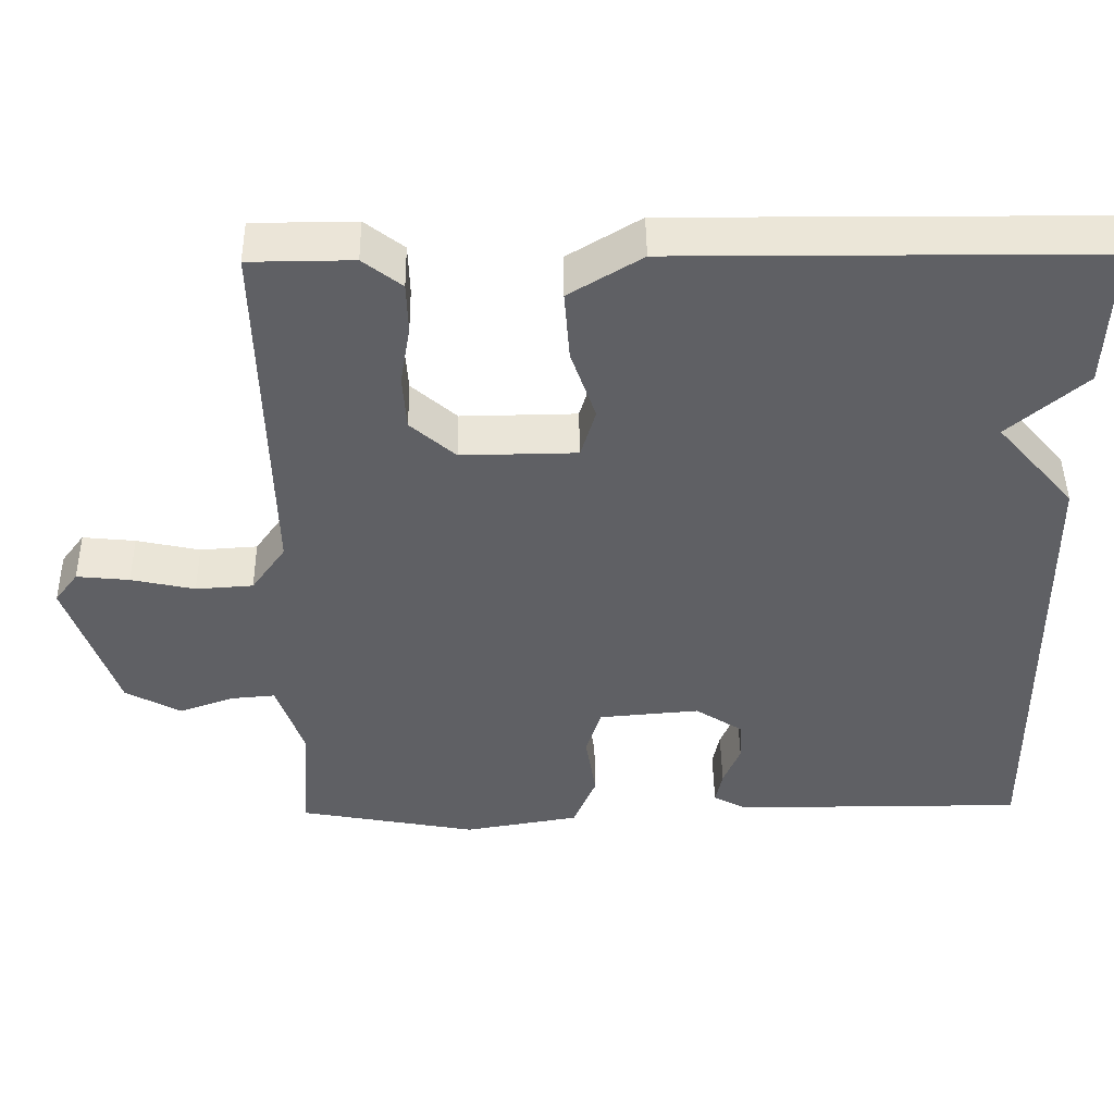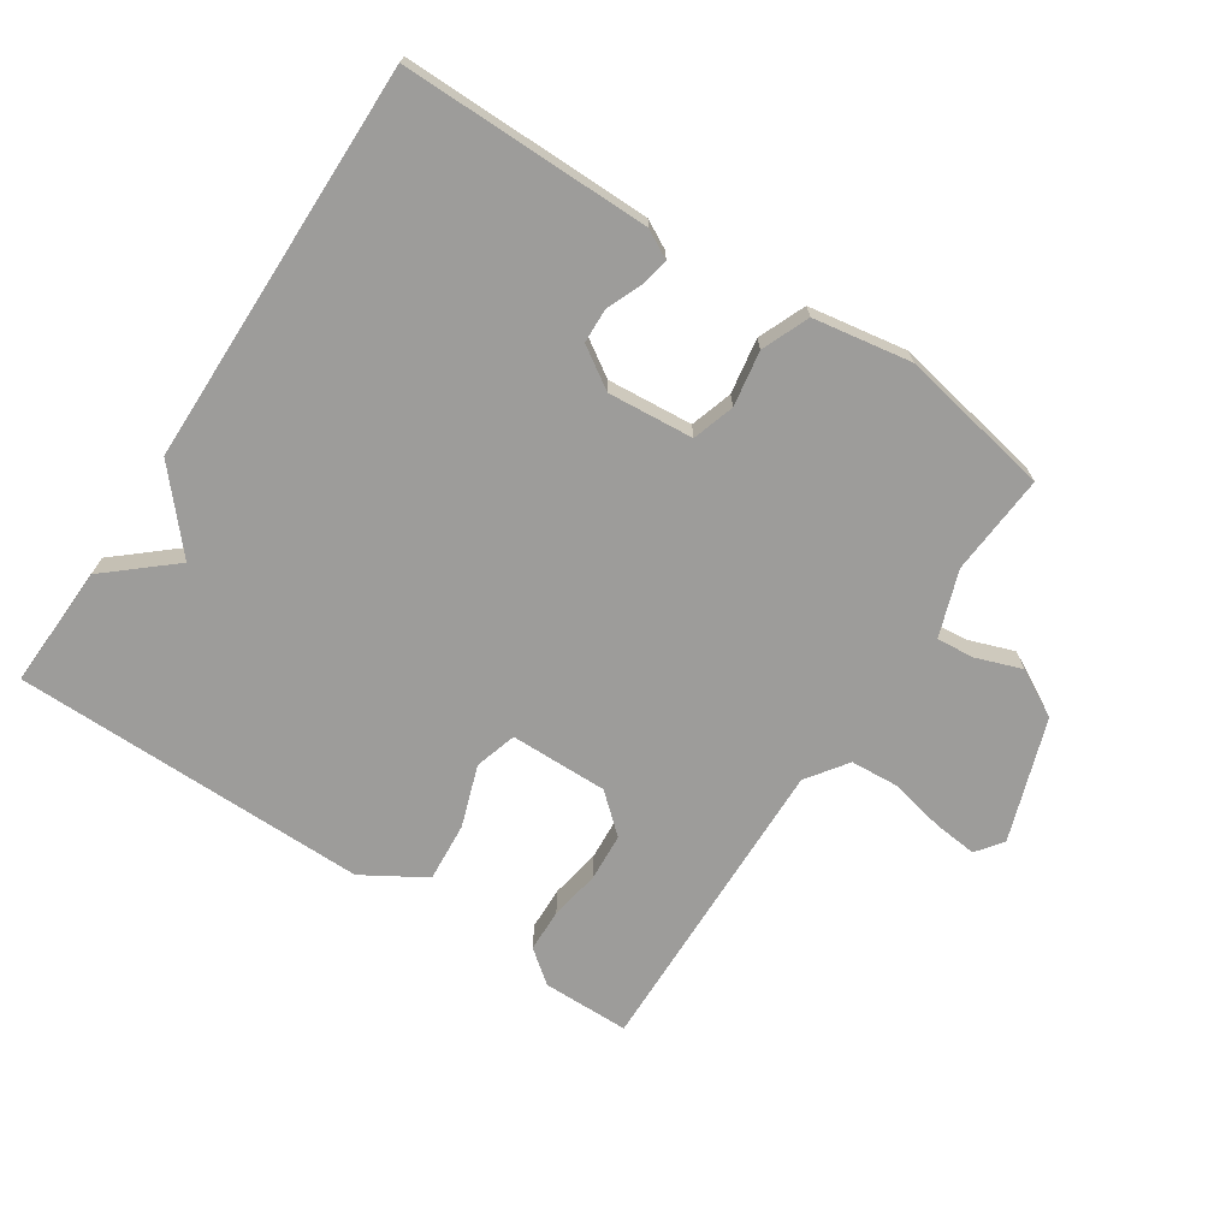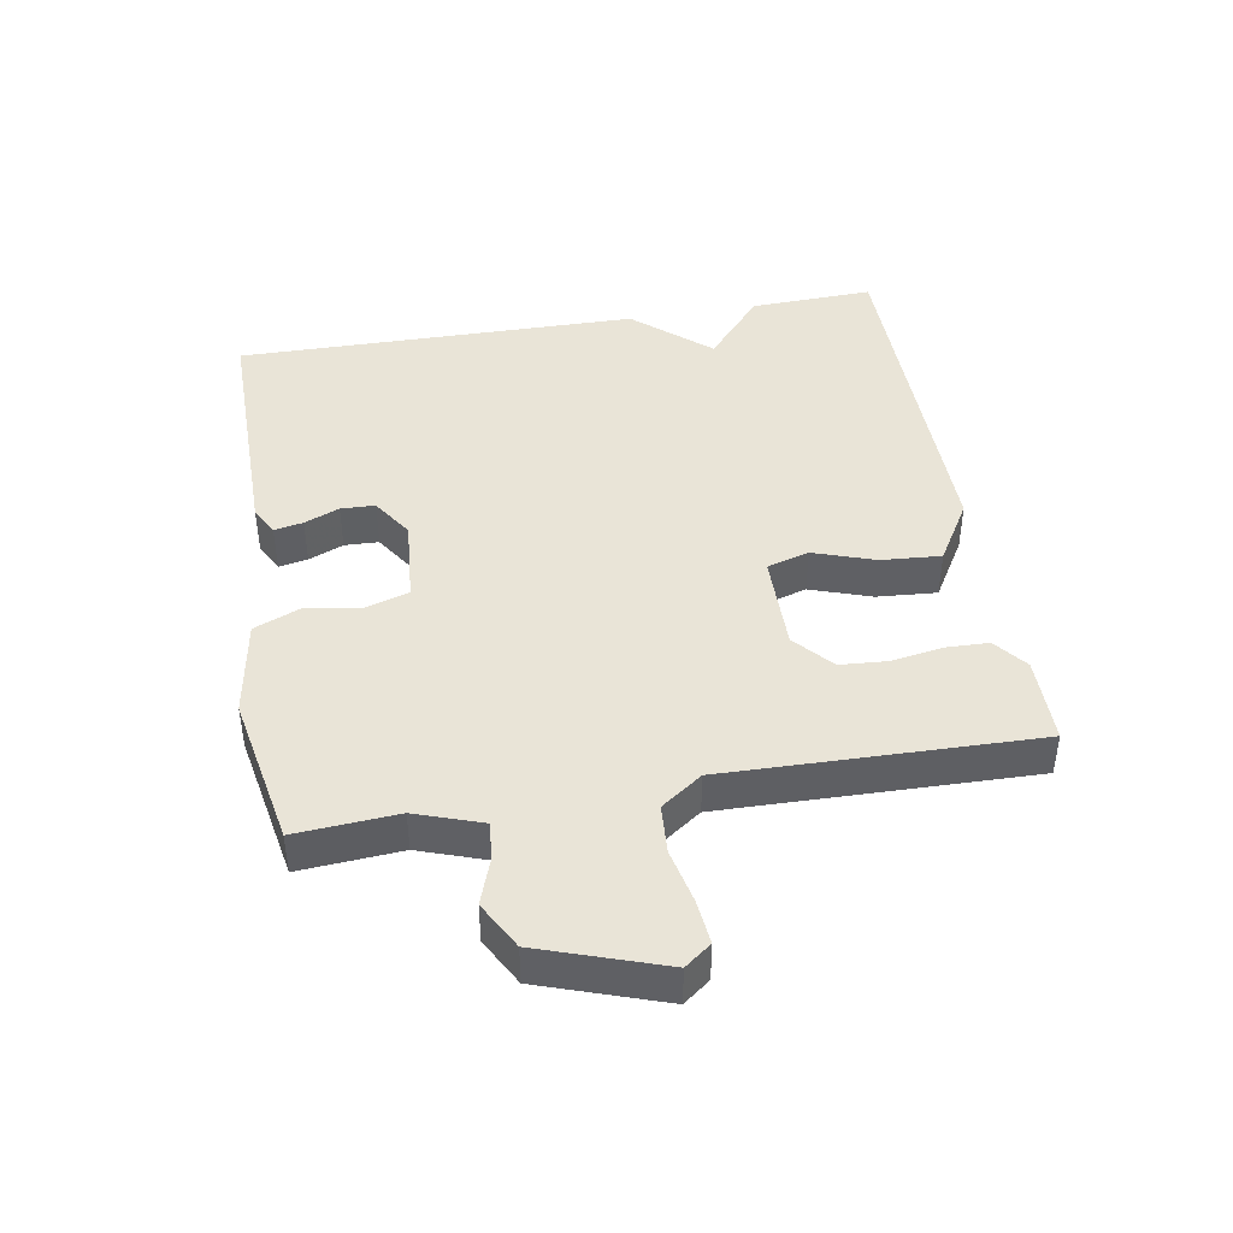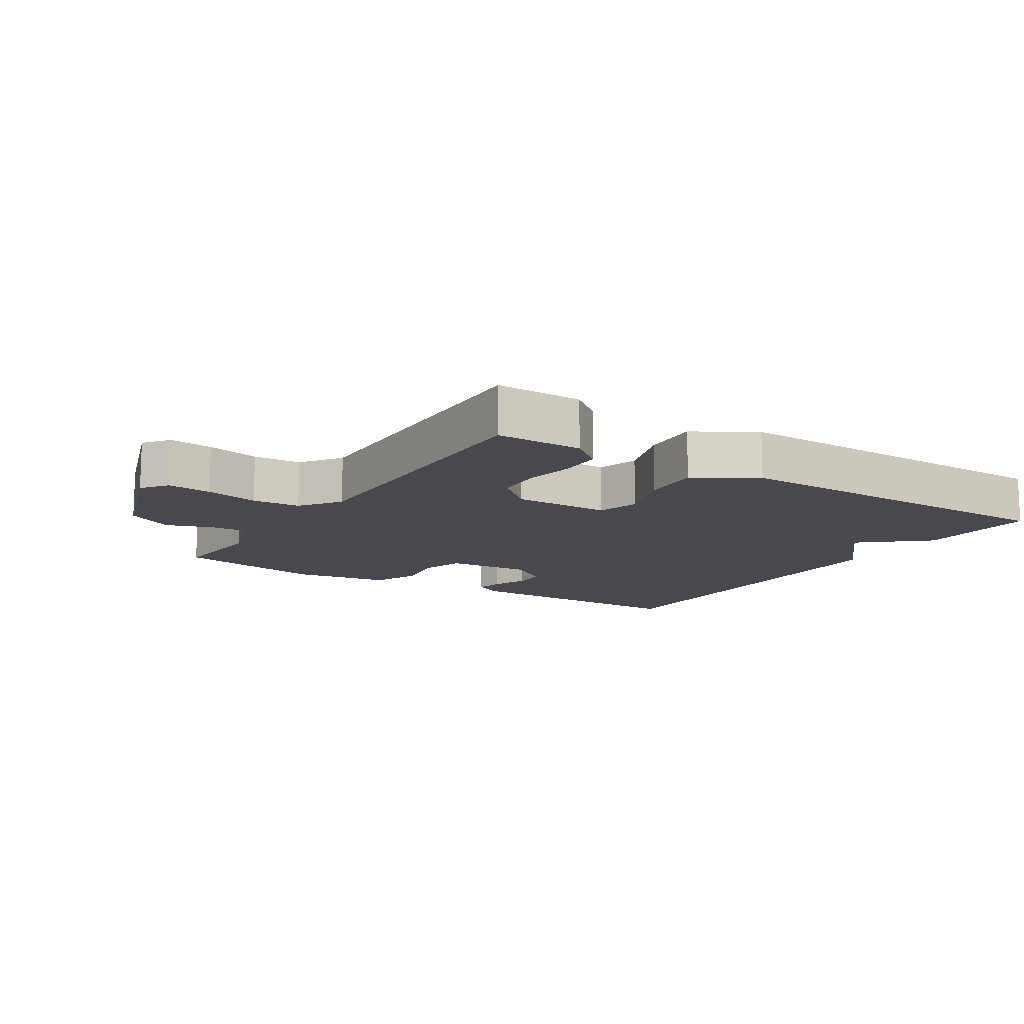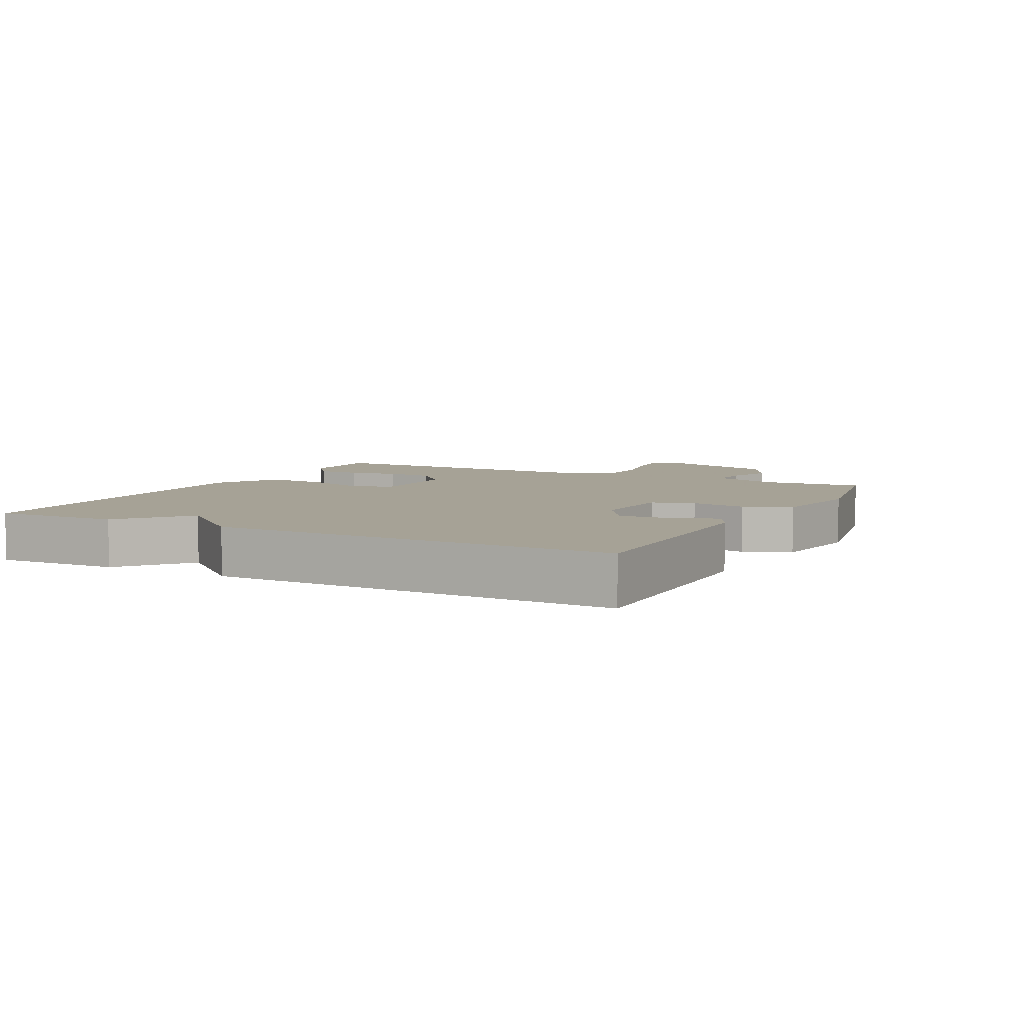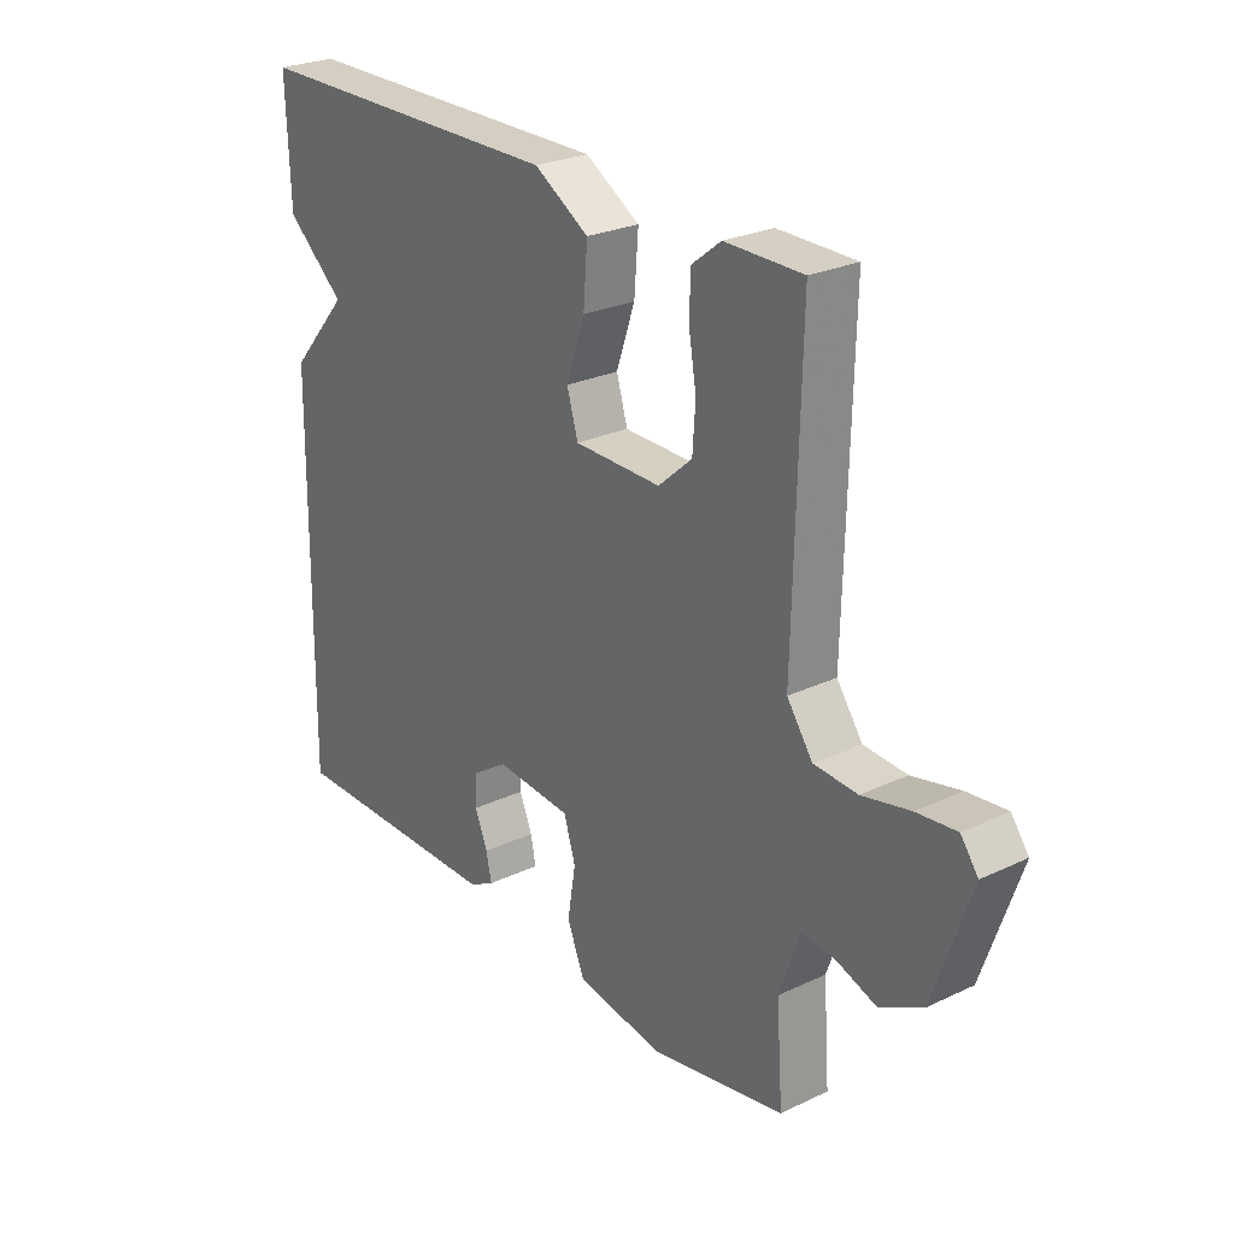
<metadata>
{"format":"obj","ext":"obj","renderer":"f3d","projection":"perspective","resolution":1024,"background":"white","views":[{"elev":46.0,"azim":-0.8,"up":"+Z"},{"elev":-70.0,"azim":146.6,"up":"+Y"},{"elev":43.2,"azim":-99.8,"up":"+Y"},{"elev":-12.6,"azim":-32.7,"up":"+Y"},{"elev":6.3,"azim":117.2,"up":"+Y"},{"elev":25.8,"azim":-127.0,"up":"+Z"}]}
</metadata>
<code>
v -0.5 0.07 0.5
v -0.367 0.07 0.501
v -0.317 0.07 0.462
v -0.315 0.07 0.396
v -0.328 0.07 0.319
v -0.323 0.07 0.247
v -0.265 0.07 0.196
v -0.116 0.07 0.198
v -0.097 0.07 0.262
v -0.129 0.07 0.355
v -0.136 0.07 0.446
v -0.042 0.07 0.503
v 0.5 0.07 0.5
v 0.493 0.07 0.312
v 0.393 0.07 0.226
v 0.493 0.07 0.112
v 0.5 0.07 -0.5
v 0.122 0.07 -0.499
v 0.079 0.07 -0.476
v 0.088 0.07 -0.432
v 0.11 0.07 -0.379
v 0.108 0.07 -0.327
v 0.046 0.07 -0.287
v -0.084 0.07 -0.298
v -0.104 0.07 -0.362
v -0.09 0.07 -0.446
v -0.12 0.07 -0.518
v -0.269 0.07 -0.543
v -0.5 0.07 -0.5
v -0.489 0.07 -0.346
v -0.524 0.07 -0.246
v -0.581 0.07 -0.251
v -0.651 0.07 -0.276
v -0.723 0.07 -0.237
v -0.787 0.07 -0.051
v -0.757 0.07 -0.011
v -0.689 0.07 -0.018
v -0.607 0.07 -0.036
v -0.533 0.07 -0.031
v -0.489 0.07 0.031
v -0.5 0 0.5
v -0.367 0 0.501
v -0.317 0 0.462
v -0.315 0 0.396
v -0.328 0 0.319
v -0.323 0 0.247
v -0.265 0 0.196
v -0.116 0 0.198
v -0.097 0 0.262
v -0.129 0 0.355
v -0.136 0 0.446
v -0.042 0 0.503
v 0.5 0 0.5
v 0.493 0 0.312
v 0.393 0 0.226
v 0.493 0 0.112
v 0.5 0 -0.5
v 0.122 0 -0.499
v 0.079 0 -0.476
v 0.088 0 -0.432
v 0.11 0 -0.379
v 0.108 0 -0.327
v 0.046 0 -0.287
v -0.084 0 -0.298
v -0.104 0 -0.362
v -0.09 0 -0.446
v -0.12 0 -0.518
v -0.269 0 -0.543
v -0.5 0 -0.5
v -0.489 0 -0.346
v -0.524 0 -0.246
v -0.581 0 -0.251
v -0.651 0 -0.276
v -0.723 0 -0.237
v -0.787 0 -0.051
v -0.757 0 -0.011
v -0.689 0 -0.018
v -0.607 0 -0.036
v -0.533 0 -0.031
v -0.489 0 0.031
f 36 37 38
f 35 36 38
f 34 35 38
f 33 34 38
f 32 33 38
f 31 32 38 39
f 30 31 39 40
f 28 29 30
f 27 28 30
f 26 27 30
f 25 26 30
f 24 25 30 40
f 19 20 21
f 18 19 21
f 17 18 21
f 16 17 21
f 15 16 21
f 15 21 22
f 13 14 15
f 12 13 15
f 11 12 15
f 10 11 15
f 9 10 15
f 15 22 23
f 9 15 23
f 8 9 23
f 3 4 5
f 2 3 5
f 1 2 5
f 40 1 5
f 40 5 6
f 23 24 40
f 8 23 40
f 7 8 40
f 6 7 40
f 78 77 76
f 78 76 75
f 78 75 74
f 78 74 73
f 78 73 72
f 79 78 72 71
f 80 79 71 70
f 70 69 68
f 70 68 67
f 70 67 66
f 70 66 65
f 80 70 65 64
f 61 60 59
f 61 59 58
f 61 58 57
f 61 57 56
f 61 56 55
f 62 61 55
f 55 54 53
f 55 53 52
f 55 52 51
f 55 51 50
f 55 50 49
f 63 62 55
f 63 55 49
f 63 49 48
f 45 44 43
f 45 43 42
f 45 42 41
f 45 41 80
f 46 45 80
f 80 64 63
f 80 63 48
f 80 48 47
f 80 47 46
f 1 41 42 2
f 2 42 43 3
f 3 43 44 4
f 4 44 45 5
f 5 45 46 6
f 6 46 47 7
f 7 47 48 8
f 8 48 49 9
f 9 49 50 10
f 10 50 51 11
f 11 51 52 12
f 12 52 53 13
f 13 53 54 14
f 14 54 55 15
f 15 55 56 16
f 16 56 57 17
f 17 57 58 18
f 18 58 59 19
f 19 59 60 20
f 20 60 61 21
f 21 61 62 22
f 22 62 63 23
f 23 63 64 24
f 24 64 65 25
f 25 65 66 26
f 26 66 67 27
f 27 67 68 28
f 28 68 69 29
f 29 69 70 30
f 30 70 71 31
f 31 71 72 32
f 32 72 73 33
f 33 73 74 34
f 34 74 75 35
f 35 75 76 36
f 36 76 77 37
f 37 77 78 38
f 38 78 79 39
f 39 79 80 40
f 40 80 41 1

</code>
